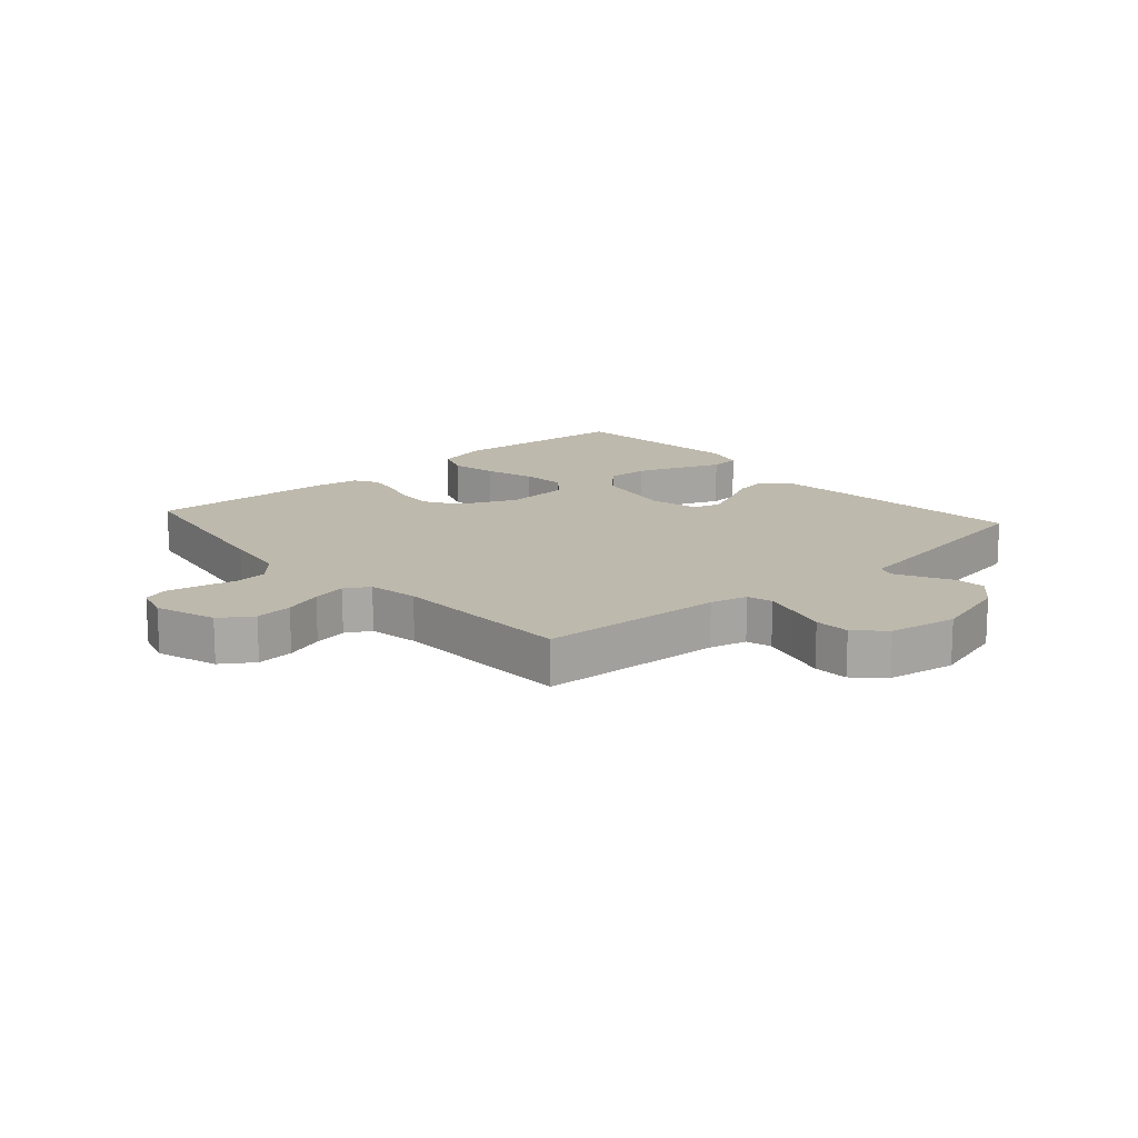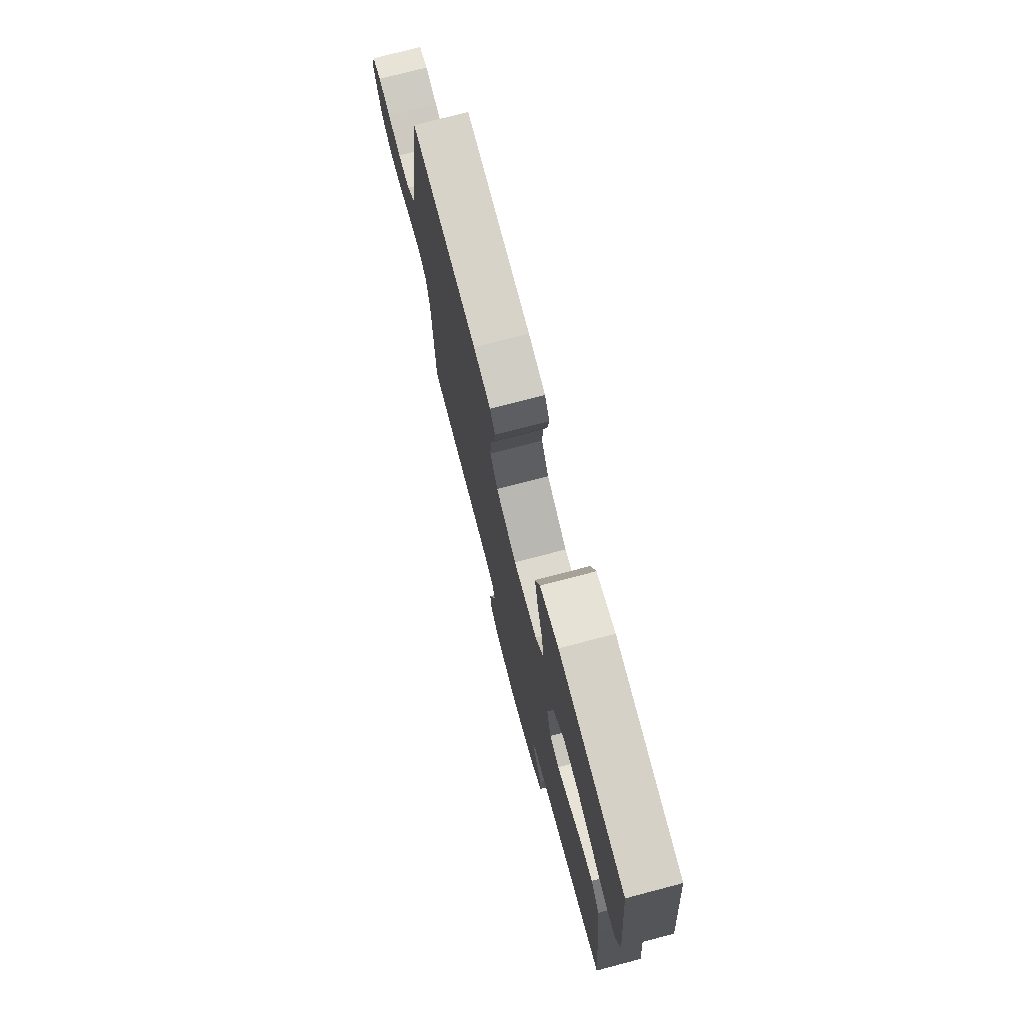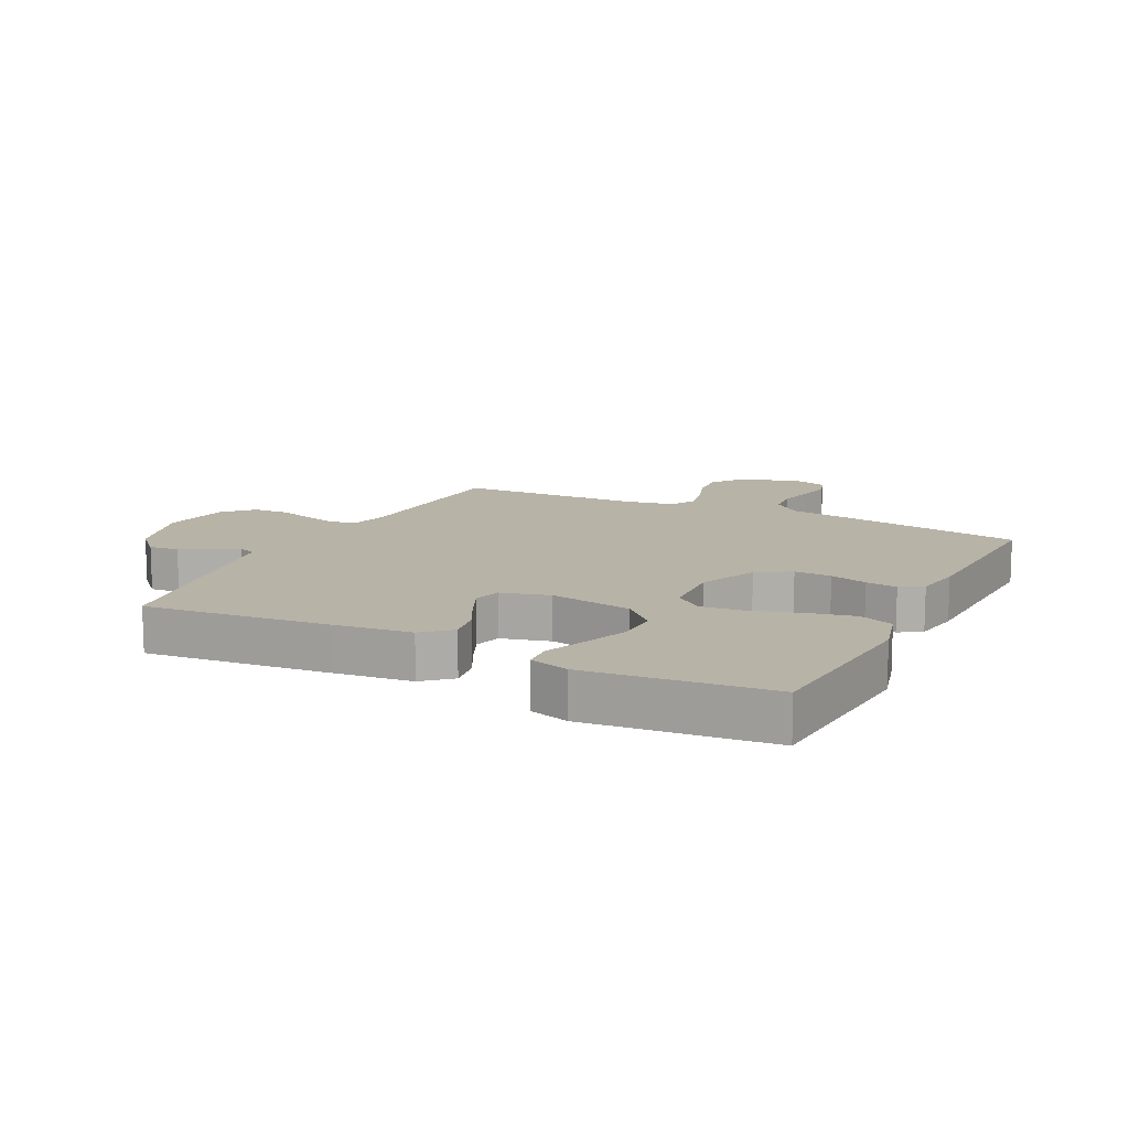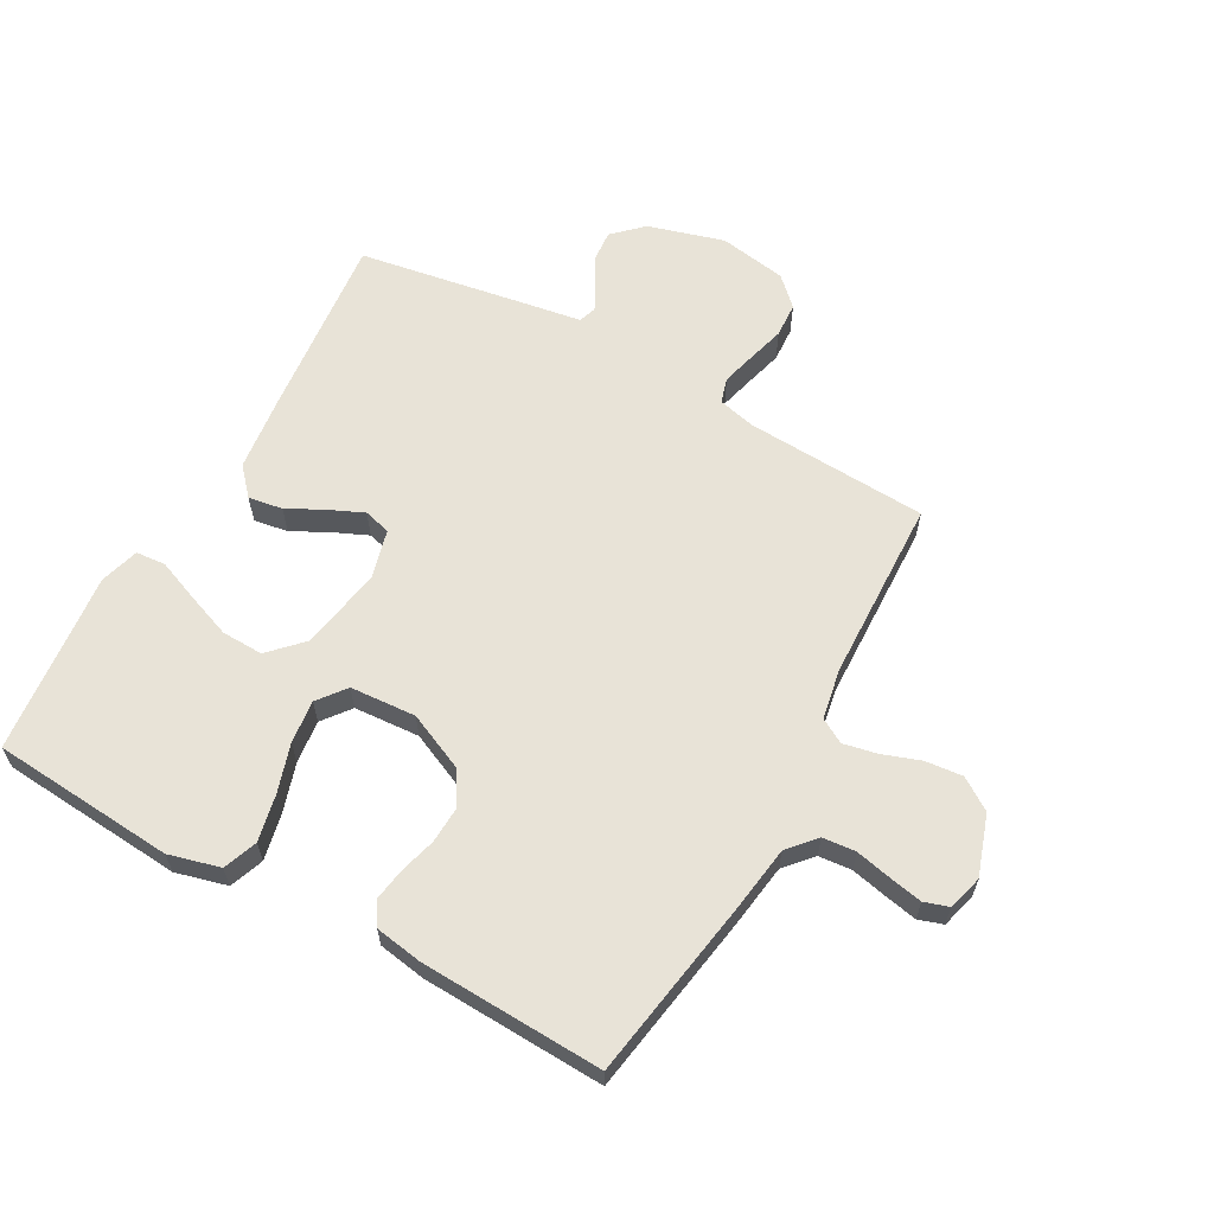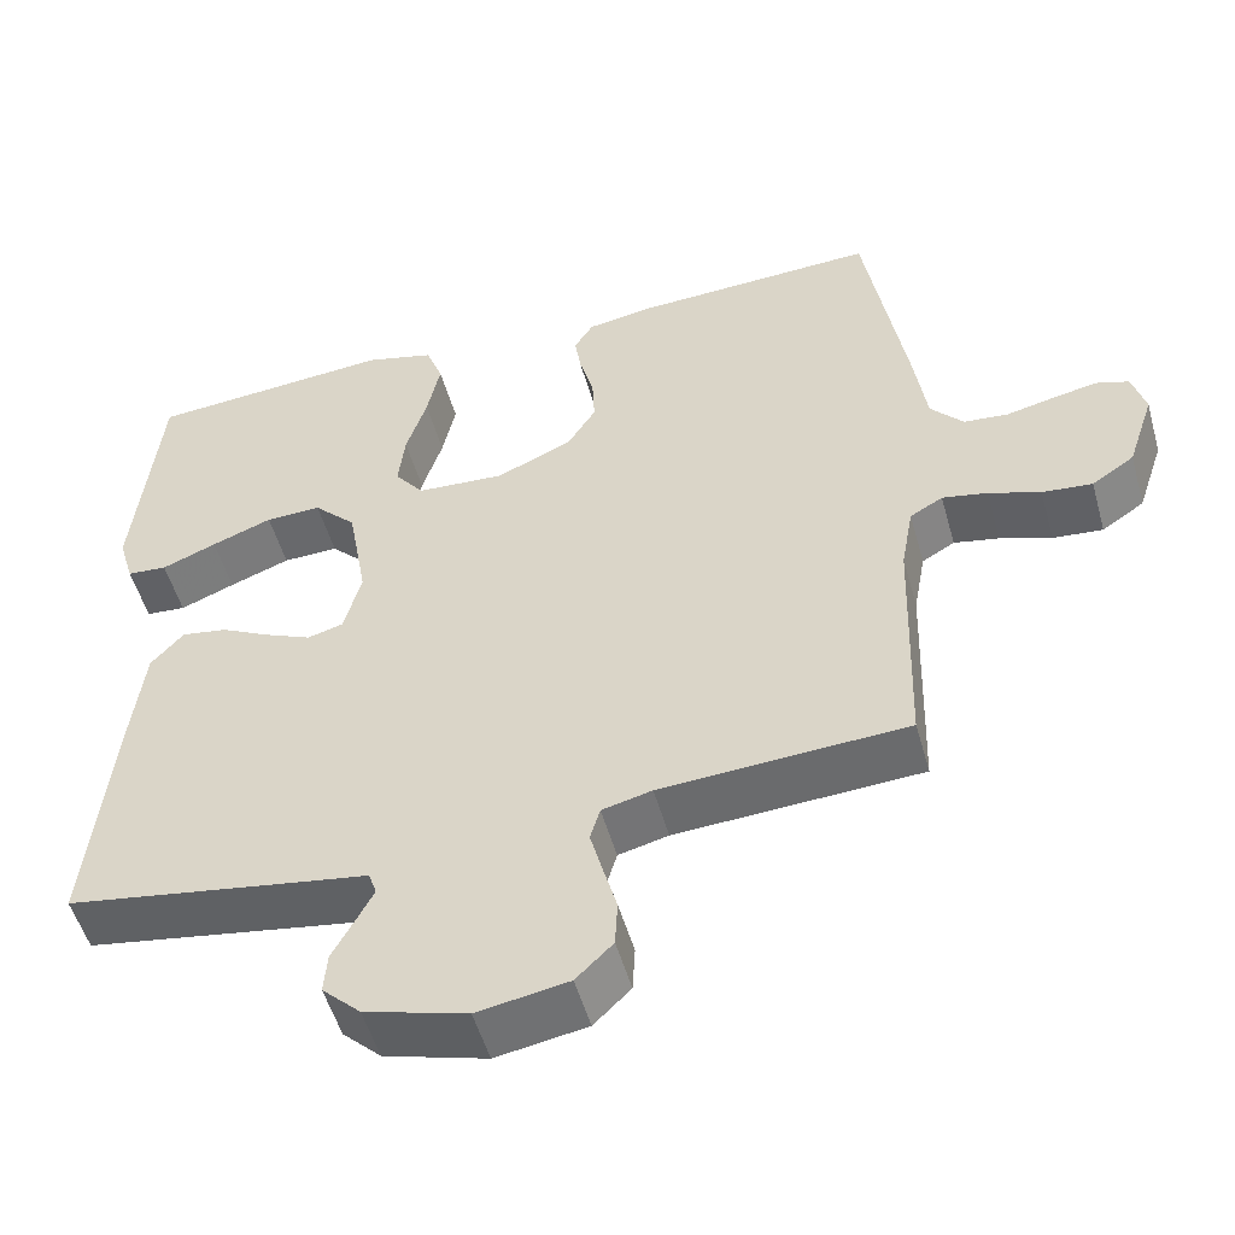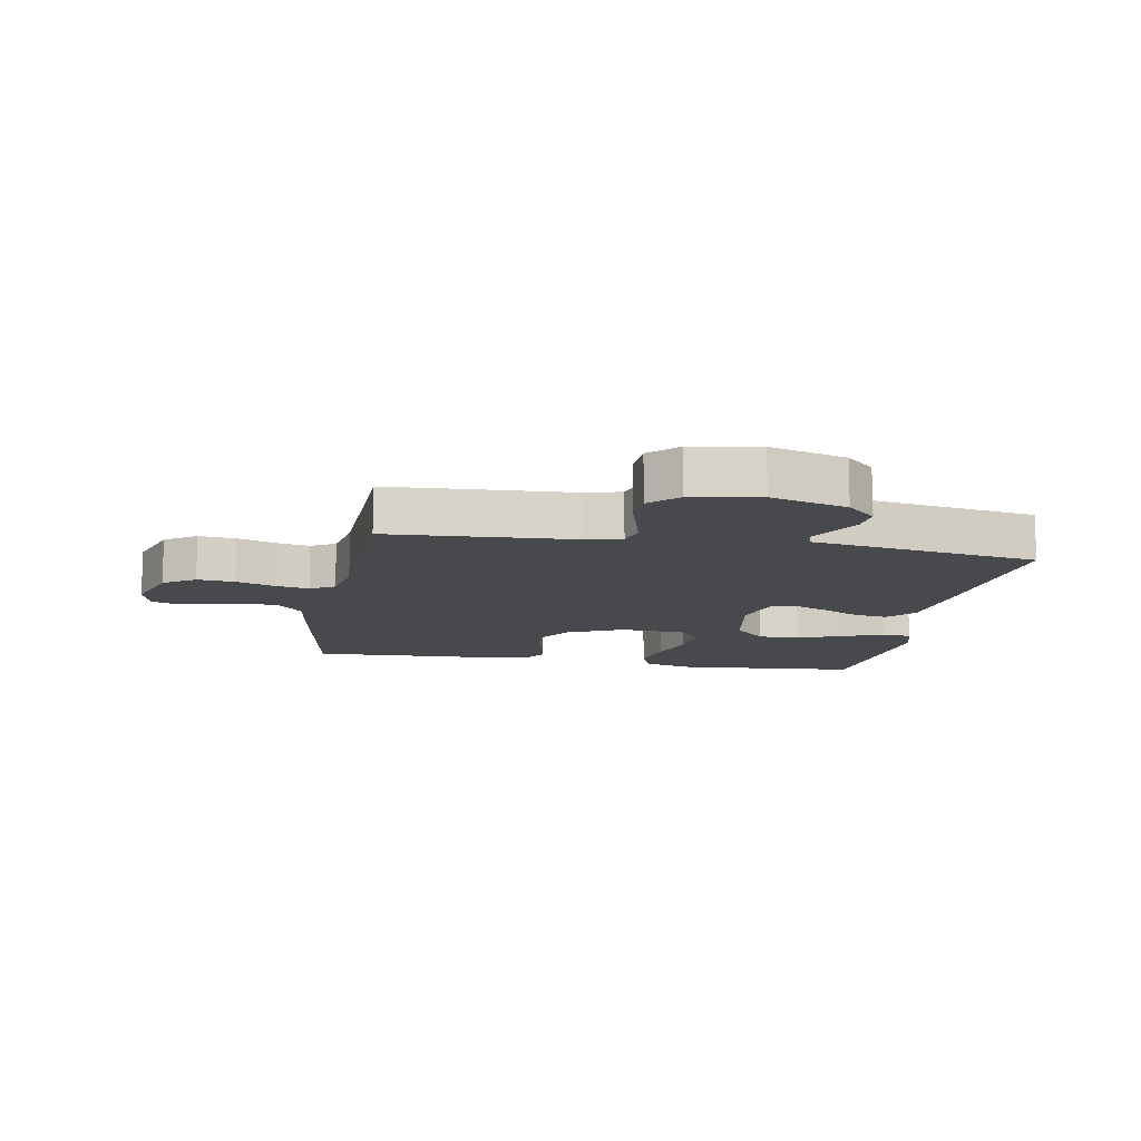
<metadata>
{"format":"obj","ext":"obj","renderer":"f3d","projection":"perspective","resolution":1024,"background":"white","views":[{"elev":15.3,"azim":138.5,"up":"+Y"},{"elev":74.9,"azim":-104.7,"up":"+Z"},{"elev":12.9,"azim":-63.5,"up":"+Y"},{"elev":62.1,"azim":28.9,"up":"+Y"},{"elev":-52.1,"azim":15.6,"up":"+Z"},{"elev":-12.1,"azim":169.9,"up":"+Y"}]}
</metadata>
<code>
v -0.5 0.07 -0.5
v -0.47 0.07 -0.2
v -0.455 0.07 -0.072
v -0.415 0.07 -0.027
v -0.359 0.07 -0.036
v -0.299 0.07 -0.067
v -0.242 0.07 -0.092
v -0.198 0.07 -0.08
v -0.177 0.07 0
v -0.201 0.07 0.136
v -0.253 0.07 0.189
v -0.321 0.07 0.187
v -0.395 0.07 0.159
v -0.462 0.07 0.132
v -0.511 0.07 0.136
v -0.53 0.07 0.2
v -0.5 0.07 0.5
v -0.2 0.07 0.524
v -0.116 0.07 0.502
v -0.095 0.07 0.446
v -0.111 0.07 0.37
v -0.136 0.07 0.29
v -0.144 0.07 0.219
v -0.108 0.07 0.173
v 0 0.07 0.166
v 0.093 0.07 0.208
v 0.127 0.07 0.263
v 0.124 0.07 0.324
v 0.107 0.07 0.385
v 0.099 0.07 0.437
v 0.122 0.07 0.474
v 0.2 0.07 0.487
v 0.5 0.07 0.5
v 0.55 0.07 0.2
v 0.565 0.07 0.096
v 0.605 0.07 0.051
v 0.659 0.07 0.046
v 0.717 0.07 0.059
v 0.772 0.07 0.07
v 0.812 0.07 0.057
v 0.828 0.07 0
v 0.795 0.07 -0.099
v 0.743 0.07 -0.134
v 0.682 0.07 -0.128
v 0.619 0.07 -0.106
v 0.564 0.07 -0.095
v 0.524 0.07 -0.118
v 0.509 0.07 -0.2
v 0.5 0.07 -0.5
v 0.2 0.07 -0.517
v 0.139 0.07 -0.532
v 0.127 0.07 -0.573
v 0.142 0.07 -0.629
v 0.159 0.07 -0.69
v 0.156 0.07 -0.747
v 0.111 0.07 -0.791
v 0 0.07 -0.81
v -0.125 0.07 -0.774
v -0.172 0.07 -0.729
v -0.168 0.07 -0.679
v -0.142 0.07 -0.631
v -0.12 0.07 -0.589
v -0.13 0.07 -0.56
v -0.2 0.07 -0.549
v -0.5 0 -0.5
v -0.47 0 -0.2
v -0.455 0 -0.072
v -0.415 0 -0.027
v -0.359 0 -0.036
v -0.299 0 -0.067
v -0.242 0 -0.092
v -0.198 0 -0.08
v -0.177 0 0
v -0.201 0 0.136
v -0.253 0 0.189
v -0.321 0 0.187
v -0.395 0 0.159
v -0.462 0 0.132
v -0.511 0 0.136
v -0.53 0 0.2
v -0.5 0 0.5
v -0.2 0 0.524
v -0.116 0 0.502
v -0.095 0 0.446
v -0.111 0 0.37
v -0.136 0 0.29
v -0.144 0 0.219
v -0.108 0 0.173
v 0 0 0.166
v 0.093 0 0.208
v 0.127 0 0.263
v 0.124 0 0.324
v 0.107 0 0.385
v 0.099 0 0.437
v 0.122 0 0.474
v 0.2 0 0.487
v 0.5 0 0.5
v 0.55 0 0.2
v 0.565 0 0.096
v 0.605 0 0.051
v 0.659 0 0.046
v 0.717 0 0.059
v 0.772 0 0.07
v 0.812 0 0.057
v 0.828 0 0
v 0.795 0 -0.099
v 0.743 0 -0.134
v 0.682 0 -0.128
v 0.619 0 -0.106
v 0.564 0 -0.095
v 0.524 0 -0.118
v 0.509 0 -0.2
v 0.5 0 -0.5
v 0.2 0 -0.517
v 0.139 0 -0.532
v 0.127 0 -0.573
v 0.142 0 -0.629
v 0.159 0 -0.69
v 0.156 0 -0.747
v 0.111 0 -0.791
v 0 0 -0.81
v -0.125 0 -0.774
v -0.172 0 -0.729
v -0.168 0 -0.679
v -0.142 0 -0.631
v -0.12 0 -0.589
v -0.13 0 -0.56
v -0.2 0 -0.549
f 4 5 6
f 3 4 6
f 2 3 6
f 1 2 6
f 64 1 6
f 63 64 6
f 62 63 6 7
f 59 60 61
f 58 59 61
f 57 58 61
f 56 57 61
f 55 56 61
f 54 55 61
f 53 54 61
f 52 53 61 62
f 62 7 8
f 52 62 8
f 51 52 8
f 48 49 50
f 51 8 9
f 50 51 9
f 48 50 9
f 47 48 9
f 43 44 45
f 42 43 45
f 41 42 45
f 40 41 45
f 39 40 45
f 38 39 45
f 37 38 45
f 36 37 45 46
f 47 9 10
f 46 47 10
f 36 46 10
f 35 36 10
f 33 34 35
f 32 33 35
f 31 32 35
f 30 31 35
f 29 30 35
f 28 29 35
f 20 21 22
f 19 20 22
f 18 19 22
f 17 18 22
f 16 17 22
f 15 16 22
f 14 15 22
f 13 14 22
f 12 13 22
f 11 12 22 23
f 10 11 23 24
f 27 28 35
f 26 27 35
f 25 26 35
f 10 24 25 35
f 70 69 68
f 70 68 67
f 70 67 66
f 70 66 65
f 70 65 128
f 70 128 127
f 71 70 127 126
f 125 124 123
f 125 123 122
f 125 122 121
f 125 121 120
f 125 120 119
f 125 119 118
f 125 118 117
f 126 125 117 116
f 72 71 126
f 72 126 116
f 72 116 115
f 114 113 112
f 73 72 115
f 73 115 114
f 73 114 112
f 73 112 111
f 109 108 107
f 109 107 106
f 109 106 105
f 109 105 104
f 109 104 103
f 109 103 102
f 109 102 101
f 110 109 101 100
f 74 73 111
f 74 111 110
f 74 110 100
f 74 100 99
f 99 98 97
f 99 97 96
f 99 96 95
f 99 95 94
f 99 94 93
f 99 93 92
f 86 85 84
f 86 84 83
f 86 83 82
f 86 82 81
f 86 81 80
f 86 80 79
f 86 79 78
f 86 78 77
f 86 77 76
f 87 86 76 75
f 88 87 75 74
f 99 92 91
f 99 91 90
f 99 90 89
f 99 89 88 74
f 1 65 66 2
f 2 66 67 3
f 3 67 68 4
f 4 68 69 5
f 5 69 70 6
f 6 70 71 7
f 7 71 72 8
f 8 72 73 9
f 9 73 74 10
f 10 74 75 11
f 11 75 76 12
f 12 76 77 13
f 13 77 78 14
f 14 78 79 15
f 15 79 80 16
f 16 80 81 17
f 17 81 82 18
f 18 82 83 19
f 19 83 84 20
f 20 84 85 21
f 21 85 86 22
f 22 86 87 23
f 23 87 88 24
f 24 88 89 25
f 25 89 90 26
f 26 90 91 27
f 27 91 92 28
f 28 92 93 29
f 29 93 94 30
f 30 94 95 31
f 31 95 96 32
f 32 96 97 33
f 33 97 98 34
f 34 98 99 35
f 35 99 100 36
f 36 100 101 37
f 37 101 102 38
f 38 102 103 39
f 39 103 104 40
f 40 104 105 41
f 41 105 106 42
f 42 106 107 43
f 43 107 108 44
f 44 108 109 45
f 45 109 110 46
f 46 110 111 47
f 47 111 112 48
f 48 112 113 49
f 49 113 114 50
f 50 114 115 51
f 51 115 116 52
f 52 116 117 53
f 53 117 118 54
f 54 118 119 55
f 55 119 120 56
f 56 120 121 57
f 57 121 122 58
f 58 122 123 59
f 59 123 124 60
f 60 124 125 61
f 61 125 126 62
f 62 126 127 63
f 63 127 128 64
f 64 128 65 1

</code>
